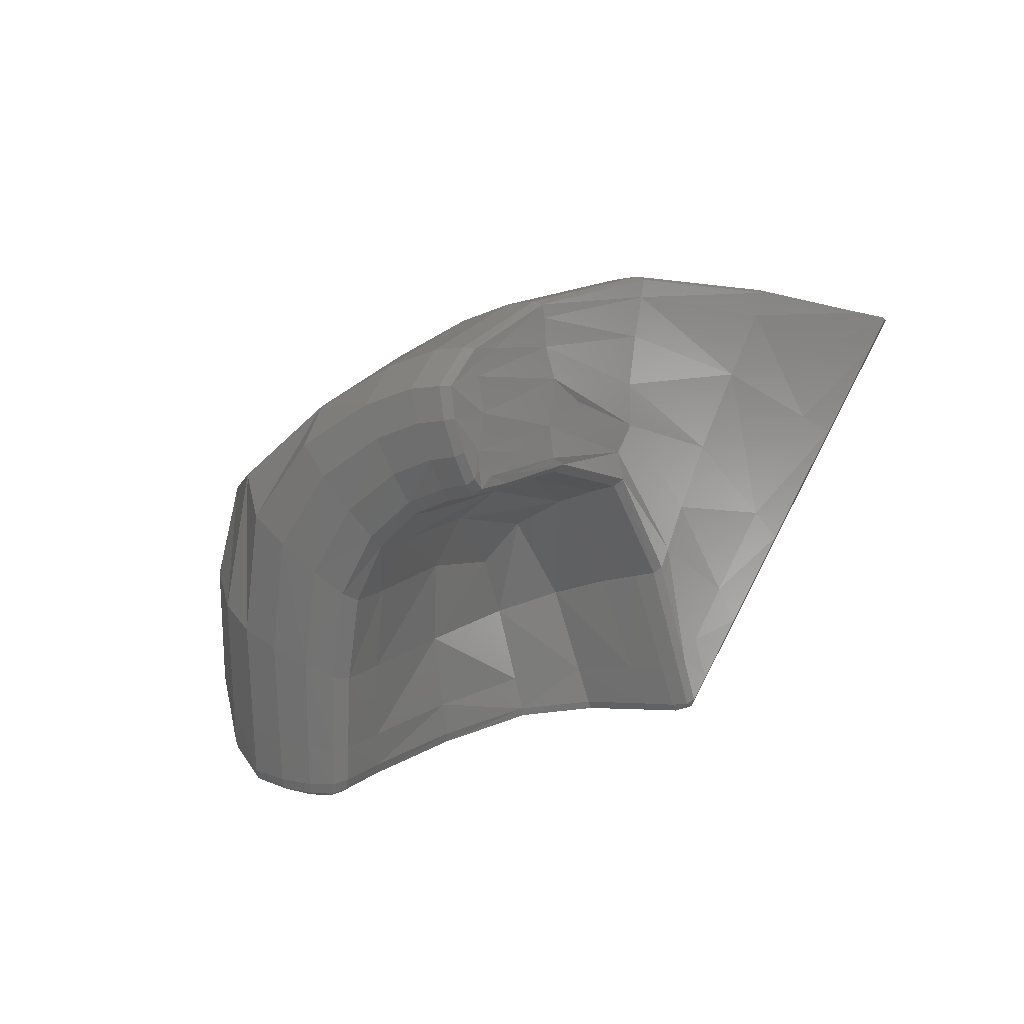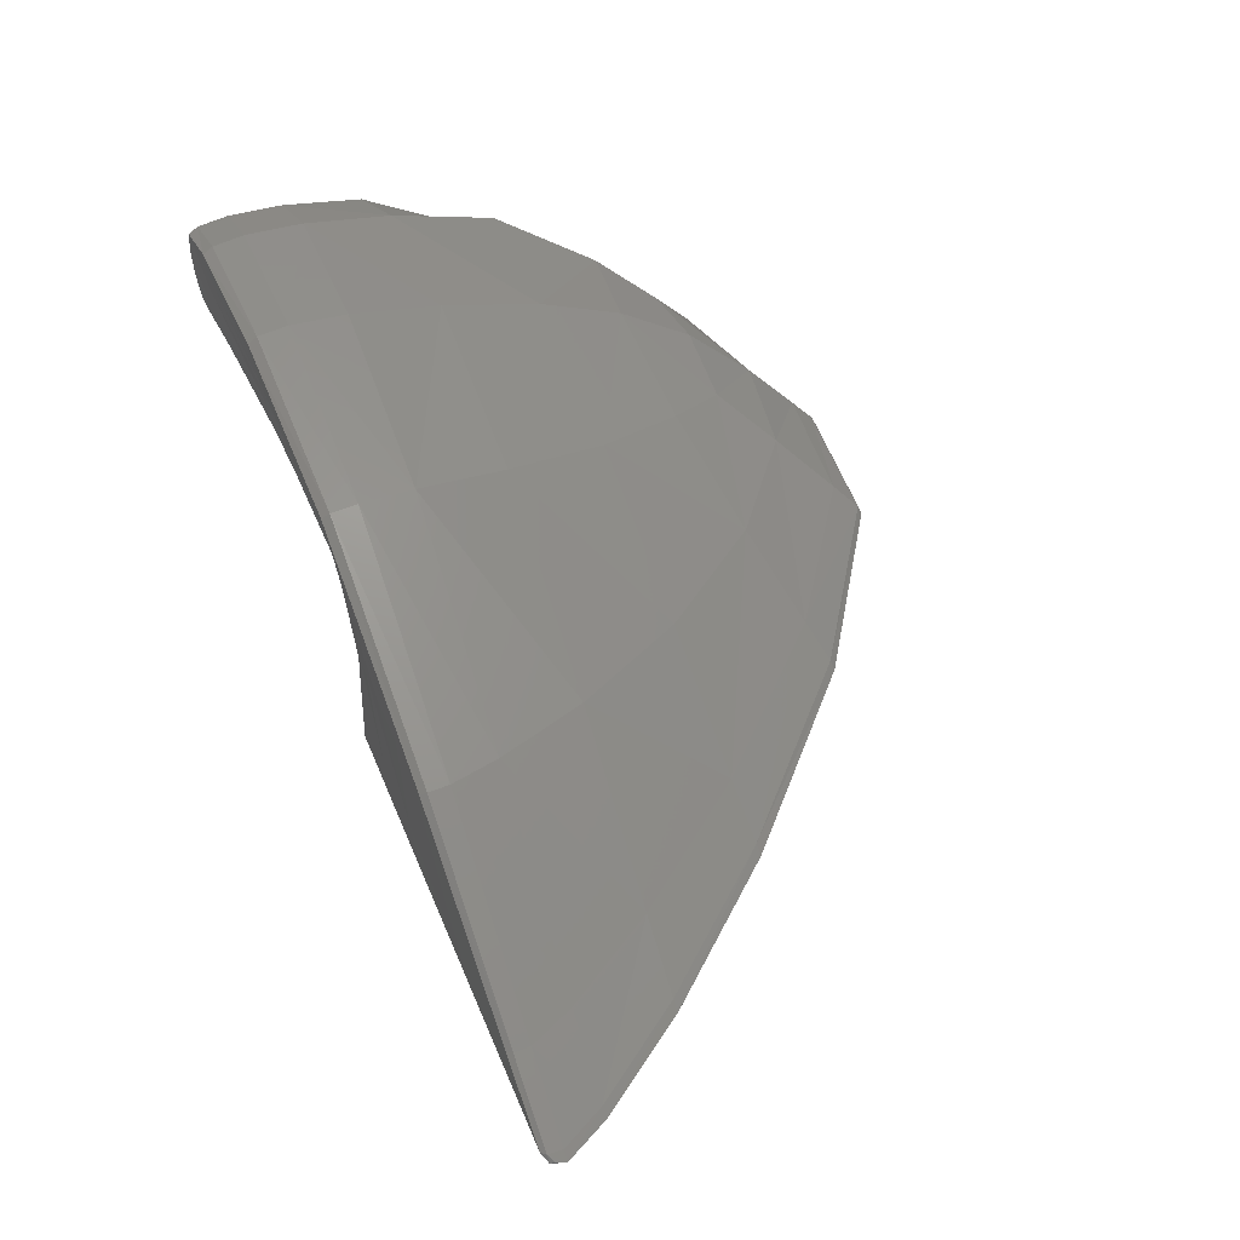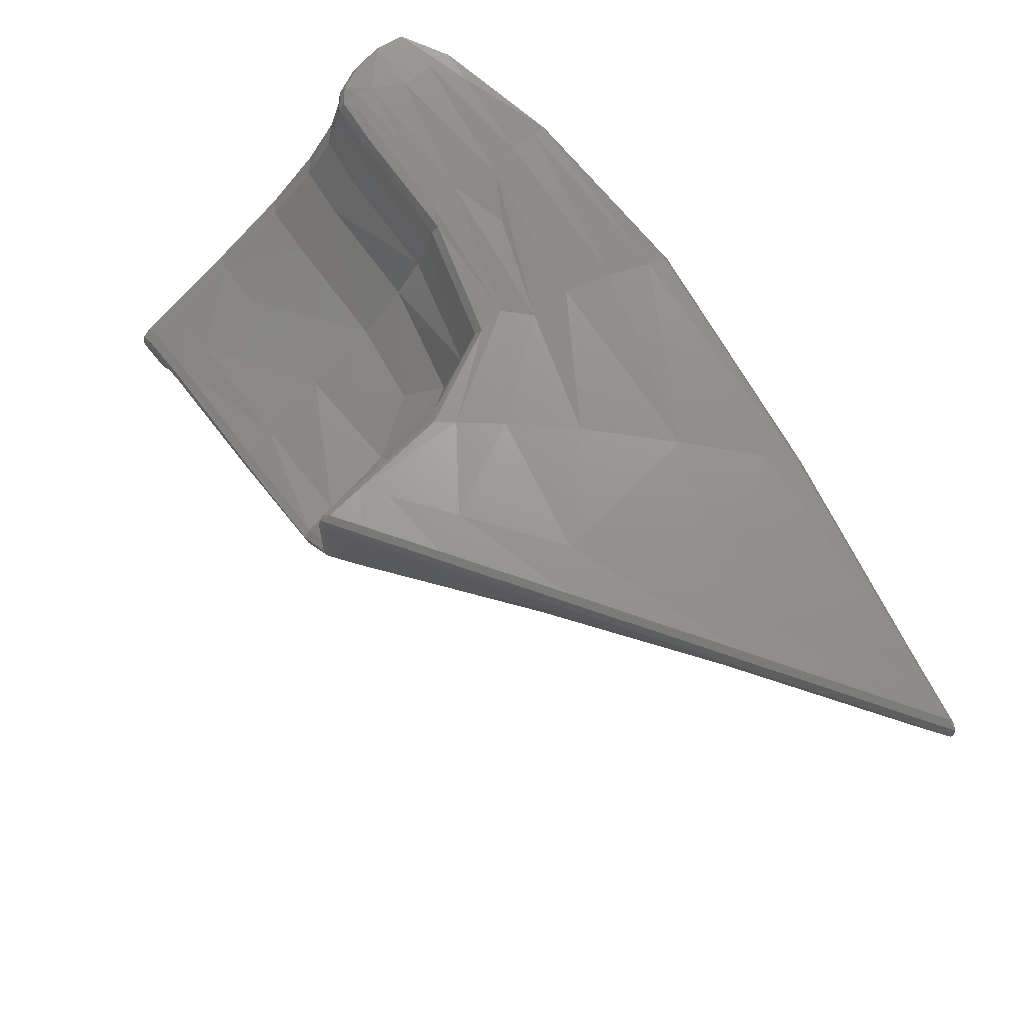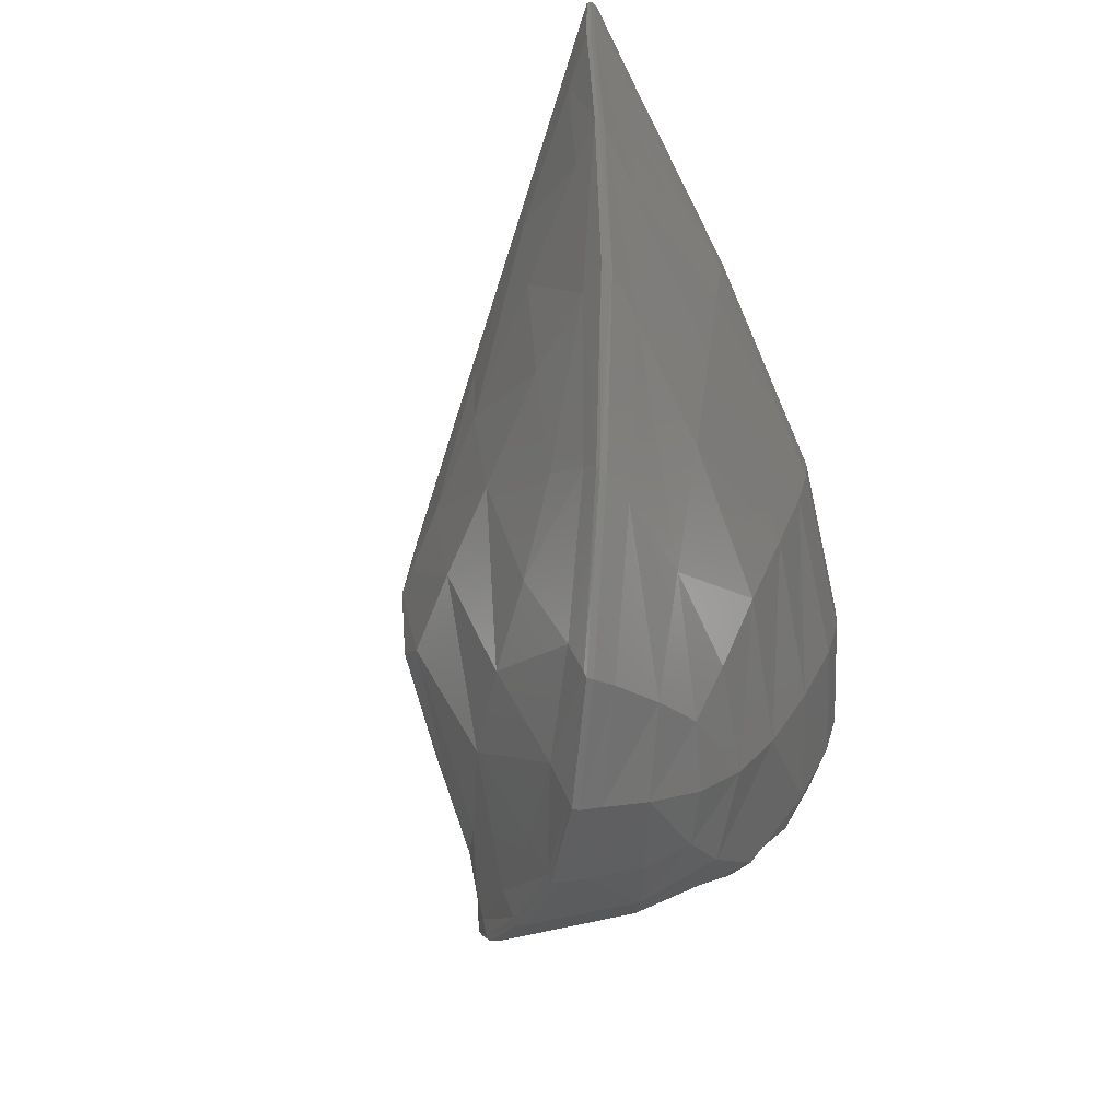
<metadata>
{"format":"stl","ext":"stl","renderer":"f3d","projection":"perspective","resolution":1024,"background":"white","views":[{"elev":3.8,"azim":123.2,"up":"+Z"},{"elev":71.5,"azim":-113.3,"up":"+Z"},{"elev":77.9,"azim":-121.7,"up":"+Y"},{"elev":-61.2,"azim":-67.6,"up":"+Y"}]}
</metadata>
<code>
# stl→obj: 272 verts, 540 faces
v 11.52 -5.332 136.6
v 10.99 -5.425 136.5
v 12.94 -6.79 135.5
v 13.24 -6.583 135.7
v 9.168 -3.592 137.3
v 9.946 -3.636 137.4
v 9.023 -3.585 137.3
v 10.88 -5.431 136.4
v 12.86 -6.811 135.4
v 6.862 -0.1206 138.1
v 6.85 -0.3015 138.1
v 7.957 -0.4011 138.2
v 7.964 -0.1989 138.2
v 6.766 -0.1608 138.1
v 6.714 -0.2924 138.1
v 7.111 -0.8482 138
v 6.969 -0.8385 138
v 8.184 -0.9635 138
v 14.23 -1.607 138.3
v 16.77 -1.734 137.8
v 16.82 -1.024 138
v 14.25 -0.9428 138.4
v 18.42 -1.715 137.2
v 18.45 -0.992 137.4
v 18.44 -0.5833 137.5
v 16.81 -0.6366 138.1
v 14.26 -0.605 138.5
v 14.5 -7.002 134.6
v 15.82 -6.479 133.7
v 15.9 -6.454 133.8
v 14.57 -6.974 134.7
v 14.77 -6.773 134.9
v 16.07 -6.307 134.1
v 13.54 -0.1681 132.6
v 13.56 -0.3884 132.5
v 13.51 -0.3653 132.4
v 13.5 -0.2099 132.5
v 13.68 -0.4959 133.1
v 13.66 -0.2568 133.1
v 13.67 -0.9992 133
v 13.55 -0.8844 132.5
v 13.49 -0.8624 132.4
v 16.85 -5.72 132.8
v 16.91 -5.709 132.9
v 17.6 -4.919 132.2
v 17.55 -4.918 132.1
v 17.75 -4.82 132.7
v 17.07 -5.592 133.4
v 19.03 -0.9231 137
v 19.01 -1.605 136.8
v 19.02 -0.8361 136.6
v 19 -1.451 136.4
v 19.01 -0.4617 136.6
v 19.01 -0.5237 137
v 17.94 -4.266 131.9
v 18.09 -4.183 132.5
v 17.9 -4.269 131.8
v 18.02 -3.737 131.8
v 18.07 -3.72 131.9
v 18.2 -3.647 132.4
v 17.84 -0.5078 135.7
v 18.48 -0.4176 135.7
v 18.49 -0.7889 135.6
v 17.85 -0.9044 135.7
v 18.68 -0.7175 135.8
v 18.68 -0.375 135.8
v 18.67 -1.221 135.6
v 18.48 -1.29 135.5
v 17.84 -1.423 135.5
v 15.66 -2.841 132.6
v 17.25 -2.773 132.4
v 17.15 -2.841 132
v 15.55 -2.863 132.2
v 17.11 -2.888 131.9
v 15.5 -2.896 132.1
v 13.96 -2.621 132.2
v 14.01 -2.607 132.3
v 14.14 -2.644 132.8
v 18.08 -3.251 131.9
v 18.19 -3.175 132.3
v 18.03 -3.284 131.7
v 18 -2.93 131.9
v 17.95 -2.977 131.7
v 18.1 -2.848 132.3
v 18.87 -0.4009 136.2
v 18.88 -0.7504 136.1
v 18.87 -1.298 136
v 17.92 -2.744 132.4
v 17.83 -2.829 131.9
v 17.79 -2.88 131.8
v 7.728 -1.995 137.8
v 7.879 -2.006 137.8
v 8.84 -2.111 137.8
v 18.35 -2.797 136.7
v 16.66 -2.833 137.4
v 16.46 -4.011 136.9
v 18.28 -4.088 135.9
v 14.19 -2.7 137.9
v 14.23 -3.917 137.4
v 18.96 -2.292 135.9
v 18.96 -2.587 136.3
v 18.8 -3.501 135.4
v 18.82 -3.065 135
v 18.83 -2.002 135.5
v 18.64 -1.809 135.2
v 18.71 -2.643 134.7
v 18.53 -2.339 134.4
v 17.8 -1.93 135.1
v 18.44 -1.805 135
v 18.34 -2.255 134.3
v 17.69 -2.354 134.4
v 14.75 -1.521 135.4
v 16.32 -1.535 135.6
v 16.29 -2.122 135.2
v 14.72 -2.224 135.1
v 16.17 -2.598 134.6
v 15.01 -2.58 134.6
v 13.52 -1.785 132.4
v 13.46 -1.778 132.4
v 13.65 -1.873 132.9
v 14.75 -0.6521 135.7
v 16.32 -0.6247 135.9
v 16.33 -1.004 135.8
v 14.76 -0.9885 135.6
v 10.84 -0.3311 134.6
v 10.87 -0.134 134.7
v 12.24 -0.1417 133.5
v 12.21 -0.3448 133.5
v 13.08 -0.3534 132.8
v 13.1 -0.1467 132.8
v 13.07 -0.8692 132.7
v 12.23 -0.8627 133.4
v 10.91 -0.8512 134.6
v 13.07 -1.851 132.7
v 12.31 -1.862 133.4
v 12.63 -3.251 133.5
v 13.65 -3.133 132.6
v 11.57 -3.28 134.5
v 11.13 -1.875 134.5
v 12.82 -6.726 135.4
v 10.86 -5.376 136.4
v 9.022 -3.564 137.2
v 9.37 -3.474 136.8
v 10.94 -5.13 136.2
v 12.66 -6.211 135.3
v 6.978 -0.8351 137.9
v 7.736 -1.988 137.7
v 7.552 -0.8368 137.4
v 8.239 -1.969 137.2
v 6.723 -0.2899 138
v 6.769 -0.1119 138.1
v 7.32 -0.2959 137.5
v 7.362 -0.1151 137.6
v 14.44 -6.915 134.6
v 14.15 -6.349 134.4
v 15.45 -5.908 133.6
v 15.76 -6.402 133.7
v 16.78 -5.644 132.8
v 16.57 -5.25 132.7
v 17.4 -4.568 132
v 17.49 -4.852 132
v 17.84 -4.235 131.8
v 17.78 -4.055 131.8
v 17.88 -3.747 131.7
v 17.95 -3.744 131.7
v 13.98 -0.7575 134.4
v 13.97 -0.4738 134.4
v 13.97 -1.277 134.3
v 13.95 -2.08 134.1
v 14.43 -2.731 133.8
v 17.47 -2.622 133.4
v 15.92 -2.796 133.6
v 18.32 -2.668 133.3
v 18.13 -2.561 133.3
v 18.45 -3.004 133.5
v 18.51 -3.473 133.7
v 18.13 -4.587 134.1
v 18.44 -3.981 133.9
v 17.41 -5.35 134.4
v 16.41 -6.017 134.9
v 17.31 -5.099 135.6
v 16.56 -5.631 135.5
v 15.22 -6.337 135.4
v 13.98 -6.108 136
v 15.74 -5.716 135.9
v 14.73 -5.633 136.3
v 11.85 -3.768 137.5
v 12.8 -5.128 136.8
v 14.47 -4.956 136.8
v 10.96 -1.284 138.2
v 11.27 -2.401 137.9
v 10.86 -0.6751 138.4
v 10.87 -0.4097 138.4
v 16.15 -4.956 136.4
v 11.16 -0.3268 138
v 8.506 -0.1353 137.7
v 8.008 -0.1319 138.2
v 10.89 -0.3223 138.4
v 14.25 -0.4932 138.4
v 14.3 -0.496 138.2
v 16.79 -0.5062 138
v 16.75 -0.5009 137.9
v 18.39 -0.4441 137.5
v 17.95 -0.45 137.5
v 16.61 -0.4597 136.1
v 14.82 -0.5499 136.1
v 16.67 -0.4754 136.5
v 17.54 -0.3916 136.2
v 18.3 -0.3806 136.7
v 18.49 -0.3234 136.2
v 18.52 -0.2961 136
v 18.24 -0.3176 135.9
v 17.6 -0.3777 135.9
v 13.38 -0.364 135.3
v 12.6 -0.1656 134.1
v 11.46 -0.1553 135.1
v 12.78 -0.351 136.1
v 14.52 -0.5343 136.5
v 14.58 -0.5139 137
v 13.74 -0.374 134.7
v 13.3 -0.1733 133.4
v 12.29 -0.08677 133.6
v 10.95 -0.07921 134.7
v 13.13 -0.0921 132.9
v 6.916 -0.06048 138.1
v 7.498 -0.06312 137.6
v 16.74 -0.4894 137.5
v 16.53 -0.492 137.1
v 14.46 -0.502 137.7
v 18.37 -0.4138 137.1
v 18.96 -0.3896 137
v 18.96 -0.34 136.6
v 11.92 -0.3375 137.2
v 9.876 -0.1441 136.5
v 18.66 -0.2695 135.9
v 18.84 -0.2925 136.2
v 17.84 -0.3663 135.8
v 18.48 -0.2934 135.8
v 14.71 -0.5371 135.7
v 16.31 -0.4903 136
v 13.91 -0.3783 134.5
v 13.6 -0.1765 133.2
v 9.096 -0.07034 136.3
v 8.985 -0.1238 136.2
v 8.949 -0.3122 136.2
v 9.106 -0.8424 136.1
v 9.575 -1.921 136
v 10.27 -3.259 135.8
v 11.11 -4.565 135.7
v 12.26 -4.941 134.8
v 17.12 -3.259 131.9
v 15.59 -3.362 132.2
v 15.46 -2.977 132
v 17.09 -2.972 131.8
v 13.88 -2.688 132.2
v 17.97 -3.33 131.7
v 17.87 -3.429 131.7
v 17.84 -3.191 131.7
v 17.89 -3.051 131.7
v 17.75 -2.964 131.7
v 17.73 -3.179 131.8
v 17.74 -3.623 131.8
v 17.25 -3.914 132
v 16.07 -4.304 132.4
v 14.64 -4.682 133.1
v 13.47 -0.09427 132.6
v 13.45 -0.1487 132.5
v 13.43 -0.357 132.5
v 13.41 -0.8632 132.4
v 13.38 -1.812 132.4
v 13.4 -4.937 134
v 15.91 -0.5291 136.8
f 1 2 3
f 3 4 1
f 5 2 1
f 1 6 5
f 5 7 8
f 8 2 5
f 2 8 9
f 9 3 2
f 10 11 12
f 12 13 10
f 10 14 15
f 15 11 10
f 16 11 15
f 15 17 16
f 16 18 12
f 12 11 16
f 19 20 21
f 21 22 19
f 23 24 21
f 21 20 23
f 21 24 25
f 25 26 21
f 22 21 26
f 26 27 22
f 28 29 30
f 30 31 28
f 32 31 30
f 30 33 32
f 31 32 4
f 4 3 31
f 28 31 3
f 3 9 28
f 34 35 36
f 36 37 34
f 38 35 34
f 34 39 38
f 38 40 41
f 41 35 38
f 36 35 41
f 41 42 36
f 43 44 30
f 30 29 43
f 45 44 43
f 43 46 45
f 45 47 48
f 48 44 45
f 48 33 30
f 30 44 48
f 49 24 23
f 23 50 49
f 51 49 50
f 50 52 51
f 53 54 49
f 49 51 53
f 49 54 25
f 25 24 49
f 47 45 55
f 55 56 47
f 46 57 55
f 55 45 46
f 58 59 55
f 55 57 58
f 60 56 55
f 55 59 60
f 61 62 63
f 63 64 61
f 65 63 62
f 62 66 65
f 65 67 68
f 68 63 65
f 63 68 69
f 69 64 63
f 70 71 72
f 72 73 70
f 74 75 73
f 73 72 74
f 75 76 77
f 77 73 75
f 77 78 70
f 70 73 77
f 59 79 80
f 80 60 59
f 58 81 79
f 79 59 58
f 82 79 81
f 81 83 82
f 82 84 80
f 80 79 82
f 65 66 85
f 85 86 65
f 85 53 51
f 51 86 85
f 51 52 87
f 87 86 51
f 67 65 86
f 86 87 67
f 88 84 82
f 82 89 88
f 82 83 90
f 90 89 82
f 89 90 74
f 74 72 89
f 72 71 88
f 88 89 72
f 91 7 5
f 5 92 91
f 92 5 6
f 6 93 92
f 93 18 16
f 16 92 93
f 92 16 17
f 17 91 92
f 94 95 96
f 96 97 94
f 95 94 23
f 23 20 95
f 95 20 19
f 19 98 95
f 96 95 98
f 98 99 96
f 100 52 50
f 50 101 100
f 50 23 94
f 94 101 50
f 94 97 102
f 102 101 94
f 103 100 101
f 101 102 103
f 87 104 105
f 105 67 87
f 52 100 104
f 104 87 52
f 106 104 100
f 100 103 106
f 106 107 105
f 105 104 106
f 108 69 68
f 68 109 108
f 109 68 67
f 67 105 109
f 107 110 109
f 109 105 107
f 111 108 109
f 109 110 111
f 112 113 114
f 114 115 112
f 113 69 108
f 108 114 113
f 108 111 116
f 116 114 108
f 117 115 114
f 114 116 117
f 118 77 76
f 76 119 118
f 41 118 119
f 119 42 41
f 41 40 120
f 120 118 41
f 120 78 77
f 77 118 120
f 121 122 123
f 123 124 121
f 64 123 122
f 122 61 64
f 69 113 123
f 123 64 69
f 123 113 112
f 112 124 123
f 125 126 127
f 127 128 125
f 129 128 127
f 127 130 129
f 128 129 131
f 131 132 128
f 132 133 125
f 125 128 132
f 131 134 135
f 135 132 131
f 136 135 134
f 134 137 136
f 138 139 135
f 135 136 138
f 135 139 133
f 133 132 135
f 140 9 8
f 8 141 140
f 8 7 142
f 142 141 8
f 141 142 143
f 143 144 141
f 144 145 140
f 140 141 144
f 17 146 147
f 147 91 17
f 148 149 147
f 147 146 148
f 143 142 147
f 147 149 143
f 7 91 147
f 147 142 7
f 15 150 146
f 146 17 15
f 15 14 151
f 151 150 15
f 152 150 151
f 151 153 152
f 150 152 148
f 148 146 150
f 154 28 9
f 9 140 154
f 155 154 140
f 140 145 155
f 155 156 157
f 157 154 155
f 154 157 29
f 29 28 154
f 158 43 29
f 29 157 158
f 159 158 157
f 157 156 159
f 158 159 160
f 160 161 158
f 161 46 43
f 43 158 161
f 162 57 46
f 46 161 162
f 161 160 163
f 163 162 161
f 163 164 165
f 165 162 163
f 162 165 58
f 58 57 162
f 166 38 39
f 39 167 166
f 167 121 124
f 124 166 167
f 112 168 166
f 166 124 112
f 40 38 166
f 166 168 40
f 120 169 170
f 170 78 120
f 169 120 40
f 40 168 169
f 169 168 112
f 112 115 169
f 115 117 170
f 170 169 115
f 116 111 171
f 171 172 116
f 172 171 71
f 71 70 172
f 78 170 172
f 172 70 78
f 117 116 172
f 172 170 117
f 107 173 174
f 174 110 107
f 174 173 84
f 84 88 174
f 174 88 71
f 71 171 174
f 174 171 111
f 111 110 174
f 175 106 103
f 103 176 175
f 175 176 60
f 60 80 175
f 175 80 84
f 84 173 175
f 175 173 107
f 107 106 175
f 97 177 178
f 178 102 97
f 178 177 47
f 47 56 178
f 56 60 176
f 176 178 56
f 178 176 103
f 103 102 178
f 179 180 33
f 33 48 179
f 179 48 47
f 47 177 179
f 177 97 181
f 181 179 177
f 182 180 179
f 179 181 182
f 32 183 184
f 184 4 32
f 183 32 33
f 33 180 183
f 182 185 183
f 183 180 182
f 183 185 186
f 186 184 183
f 99 187 188
f 188 189 99
f 188 187 6
f 6 1 188
f 1 4 184
f 184 188 1
f 188 184 186
f 186 189 188
f 19 190 191
f 191 98 19
f 93 191 190
f 190 18 93
f 6 187 191
f 191 93 6
f 187 99 98
f 98 191 187
f 22 192 190
f 190 19 22
f 192 22 27
f 27 193 192
f 192 193 13
f 13 12 192
f 18 190 192
f 192 12 18
f 194 189 186
f 186 185 194
f 182 181 194
f 194 185 182
f 181 97 96
f 96 194 181
f 194 96 99
f 99 189 194
f 195 196 197
f 197 198 195
f 13 193 198
f 198 197 13
f 27 199 198
f 198 193 27
f 198 199 200
f 200 195 198
f 200 199 201
f 201 202 200
f 27 26 201
f 201 199 27
f 26 25 203
f 203 201 26
f 201 203 204
f 204 202 201
f 205 206 207
f 207 208 205
f 207 209 210
f 210 208 207
f 211 212 208
f 208 210 211
f 205 208 212
f 212 213 205
f 214 215 216
f 216 217 214
f 218 214 217
f 217 219 218
f 206 220 214
f 214 218 206
f 215 214 220
f 220 221 215
f 222 127 126
f 126 223 222
f 215 222 223
f 223 216 215
f 221 224 222
f 222 215 221
f 127 222 224
f 224 130 127
f 225 197 196
f 196 226 225
f 151 225 226
f 226 153 151
f 151 14 10
f 10 225 151
f 225 10 13
f 13 197 225
f 227 228 219
f 219 229 227
f 229 200 202
f 202 227 229
f 227 202 204
f 204 230 227
f 228 227 230
f 230 209 228
f 231 230 204
f 204 203 231
f 203 25 54
f 54 231 203
f 54 53 232
f 232 231 54
f 209 230 231
f 231 232 209
f 233 217 216
f 216 234 233
f 195 233 234
f 234 196 195
f 233 195 200
f 200 229 233
f 219 217 233
f 233 229 219
f 85 66 235
f 235 236 85
f 235 211 210
f 210 236 235
f 210 209 232
f 232 236 210
f 232 53 85
f 85 236 232
f 62 61 237
f 237 238 62
f 212 238 237
f 237 213 212
f 238 212 211
f 211 235 238
f 235 66 62
f 62 238 235
f 121 239 240
f 240 122 121
f 240 239 206
f 206 205 240
f 213 237 240
f 240 205 213
f 122 240 237
f 237 61 122
f 220 241 242
f 242 221 220
f 220 206 239
f 239 241 220
f 167 241 239
f 239 121 167
f 241 167 39
f 39 242 241
f 226 243 244
f 244 153 226
f 226 196 234
f 234 243 226
f 243 234 216
f 216 223 243
f 244 243 223
f 223 126 244
f 245 246 148
f 148 152 245
f 245 152 153
f 153 244 245
f 245 244 126
f 126 125 245
f 125 133 246
f 246 245 125
f 247 248 143
f 143 149 247
f 149 148 246
f 246 247 149
f 139 247 246
f 246 133 139
f 139 138 248
f 248 247 139
f 144 249 250
f 250 145 144
f 249 144 143
f 143 248 249
f 138 250 249
f 249 248 138
f 251 252 253
f 253 254 251
f 255 253 252
f 252 137 255
f 255 76 75
f 75 253 255
f 75 74 254
f 254 253 75
f 256 81 58
f 58 165 256
f 165 164 257
f 257 256 165
f 256 257 258
f 258 259 256
f 256 259 83
f 83 81 256
f 260 259 258
f 258 261 260
f 251 254 260
f 260 261 251
f 90 260 254
f 254 74 90
f 90 83 259
f 259 260 90
f 164 163 262
f 262 257 164
f 160 263 262
f 262 163 160
f 262 263 251
f 251 261 262
f 262 261 258
f 258 257 262
f 159 264 263
f 263 160 159
f 265 264 159
f 159 156 265
f 264 265 137
f 137 252 264
f 264 252 251
f 251 263 264
f 266 267 130
f 130 224 266
f 224 221 242
f 242 266 224
f 242 39 34
f 34 266 242
f 34 37 267
f 267 266 34
f 268 269 131
f 131 129 268
f 130 267 268
f 268 129 130
f 267 37 36
f 36 268 267
f 36 42 269
f 269 268 36
f 269 42 119
f 119 270 269
f 119 76 255
f 255 270 119
f 270 255 137
f 137 134 270
f 131 269 270
f 270 134 131
f 265 156 155
f 155 271 265
f 271 155 145
f 145 250 271
f 138 136 271
f 271 250 138
f 265 271 136
f 136 137 265
f 207 206 218
f 218 272 207
f 218 219 228
f 228 272 218
f 228 209 207
f 207 272 228

</code>
